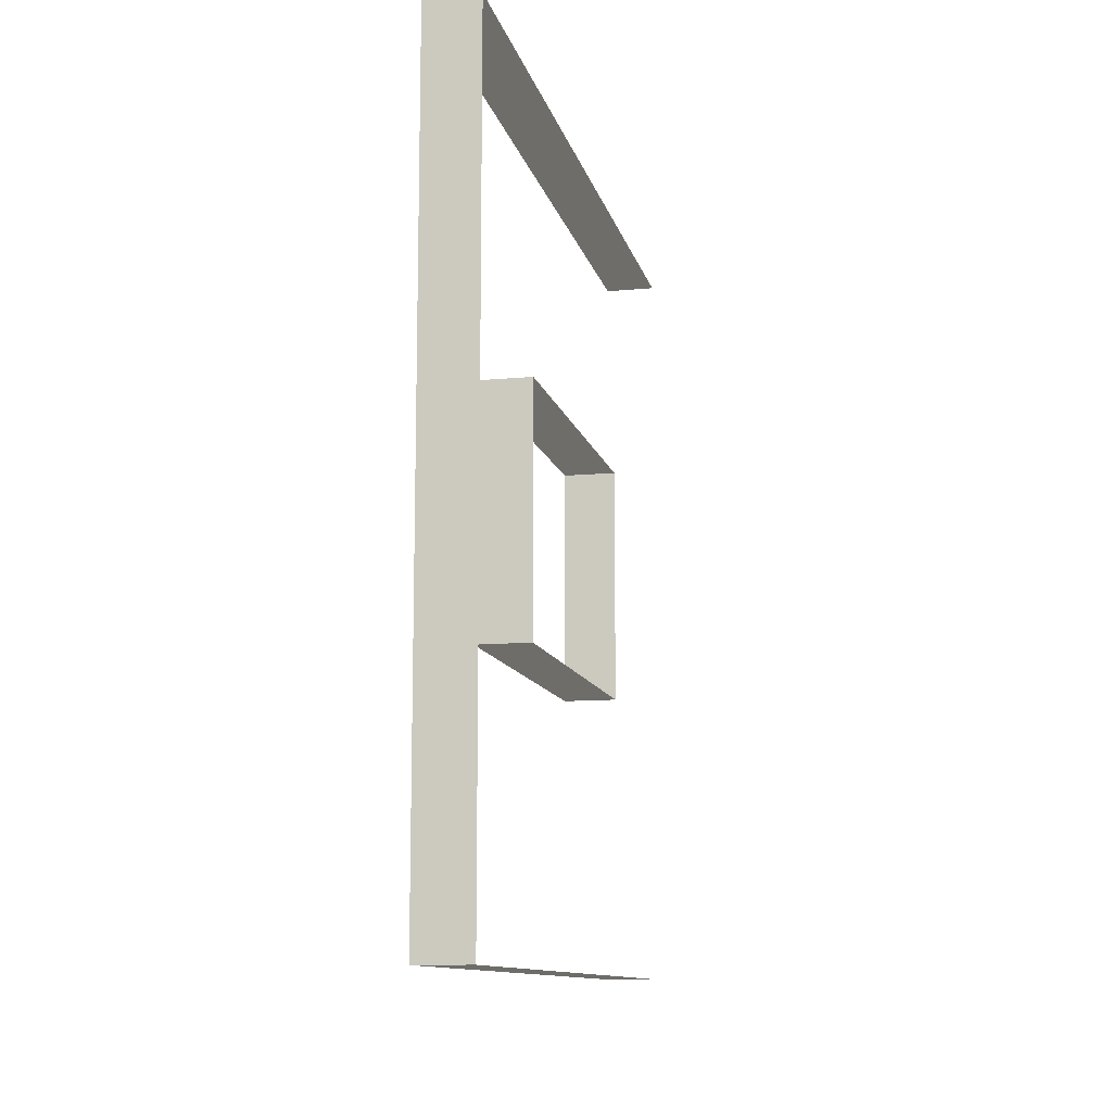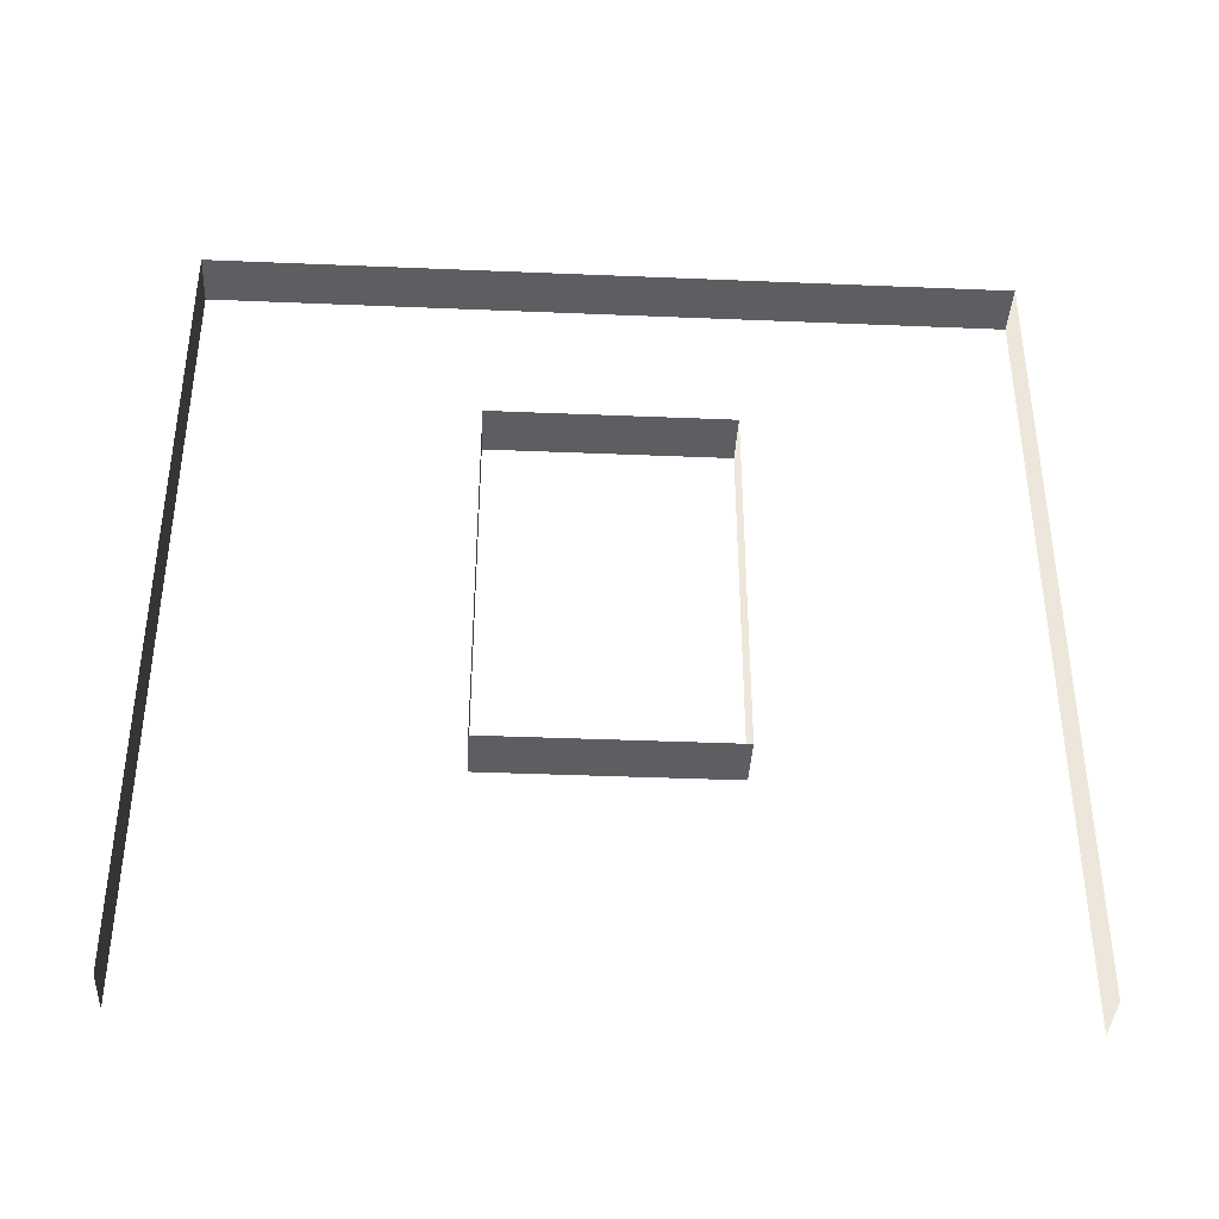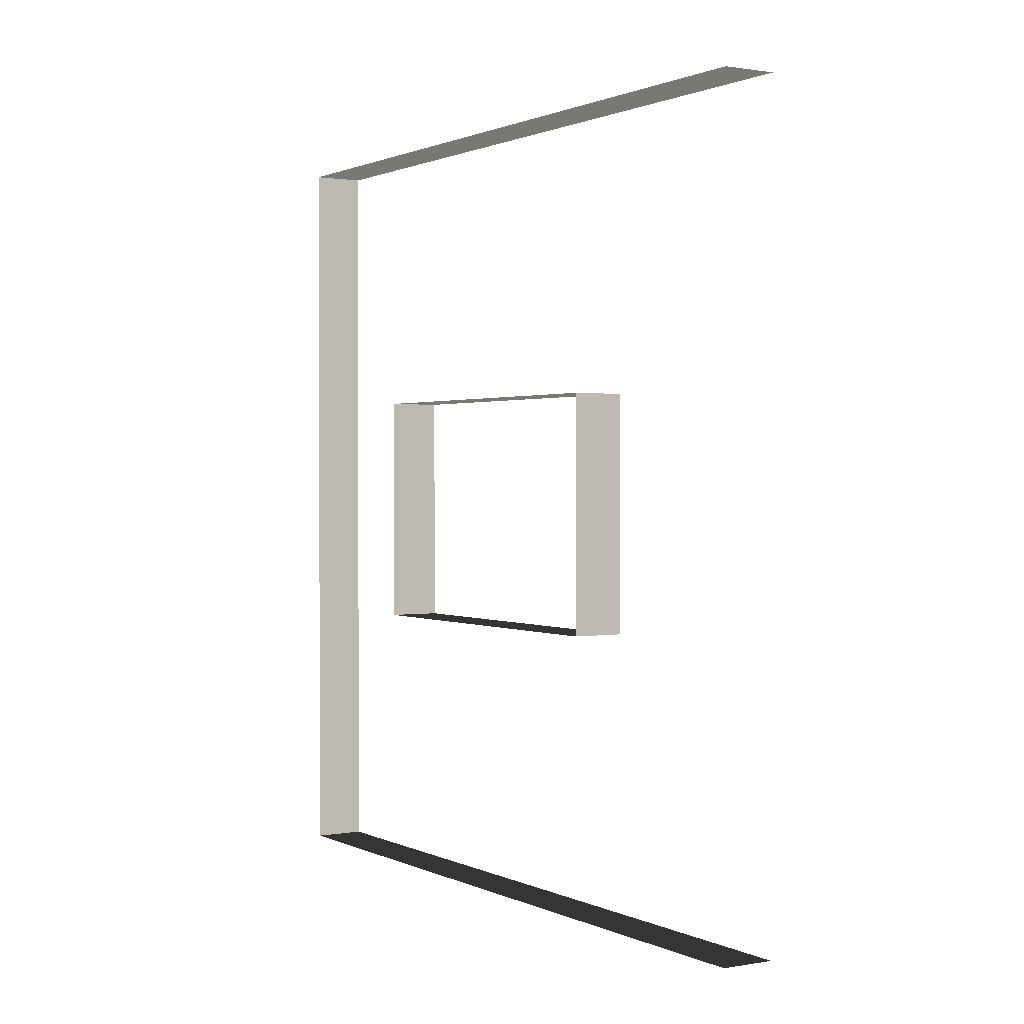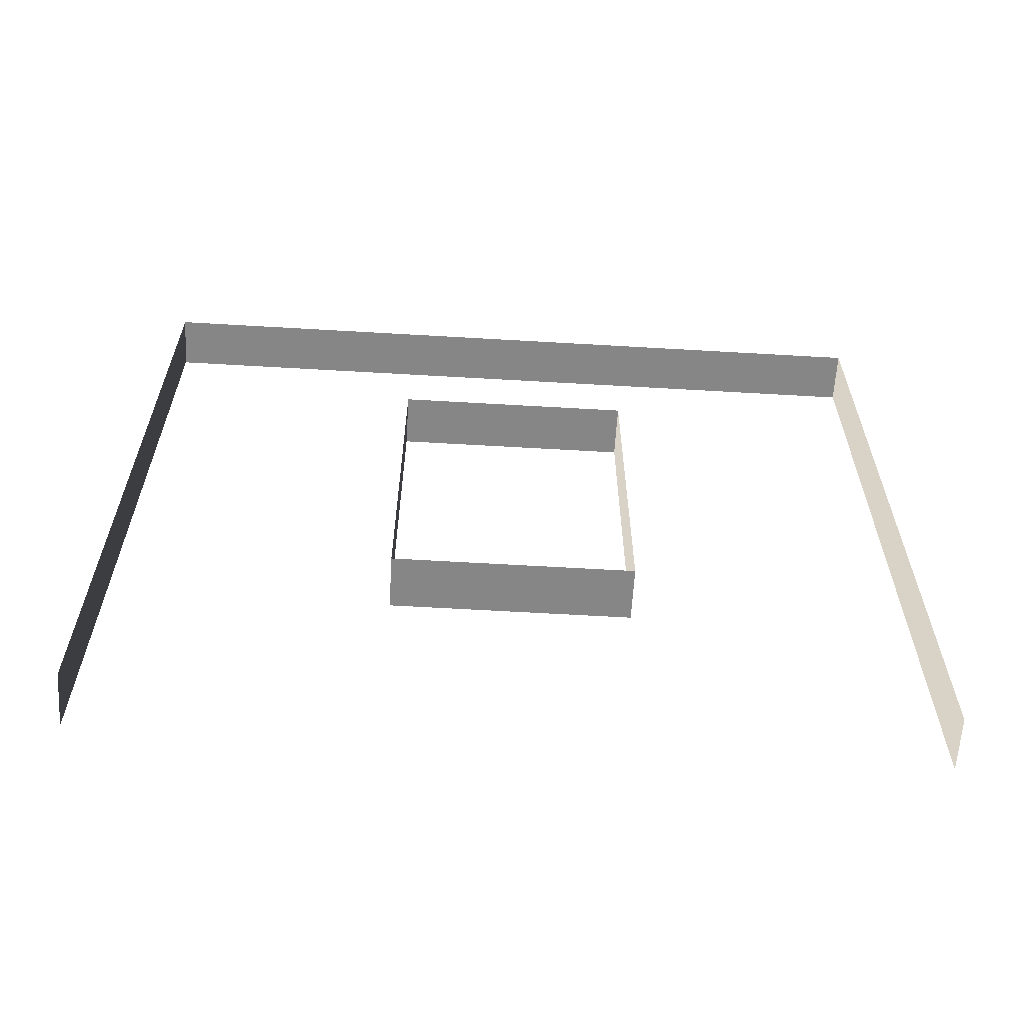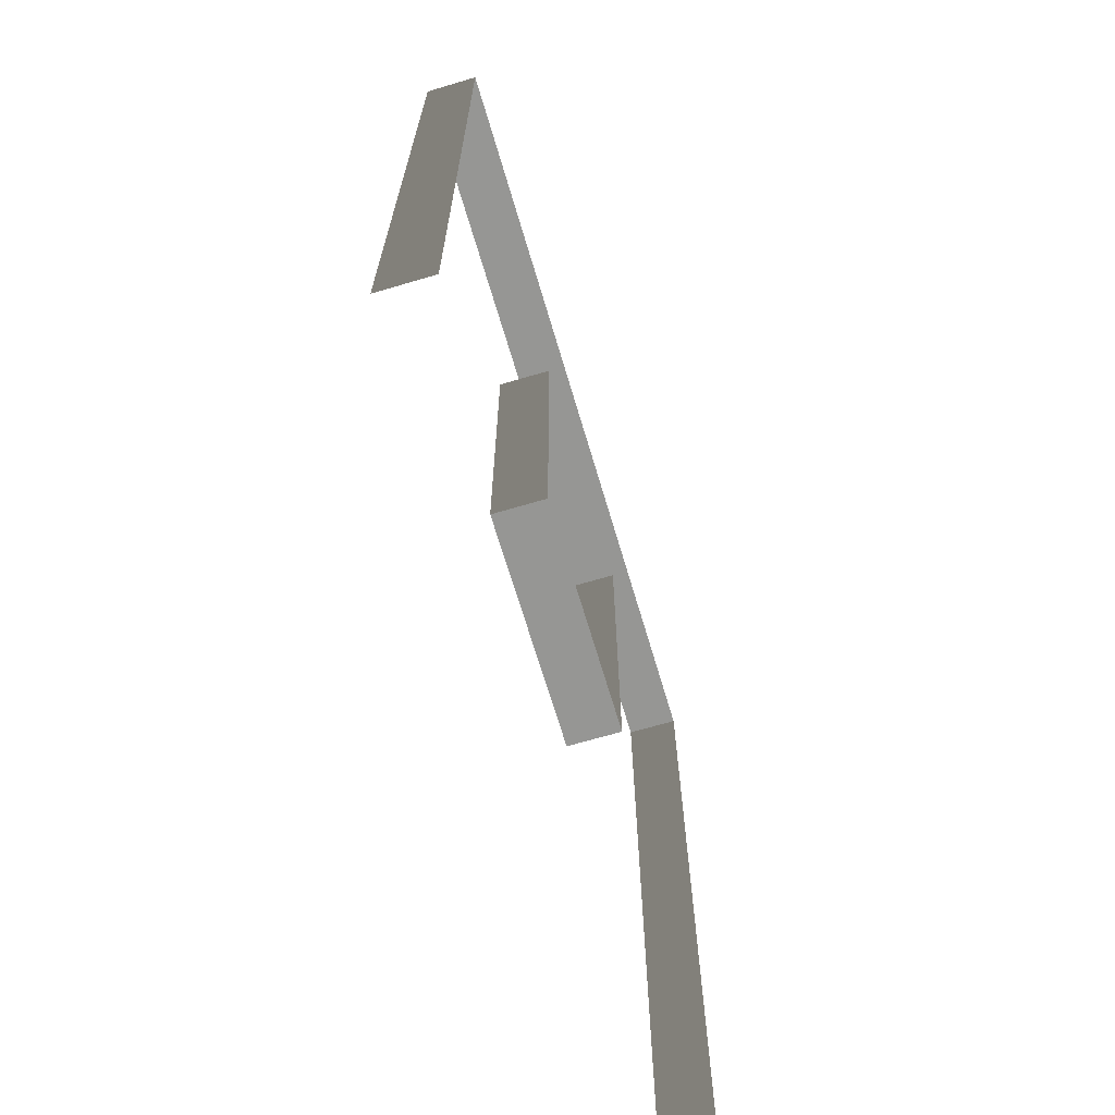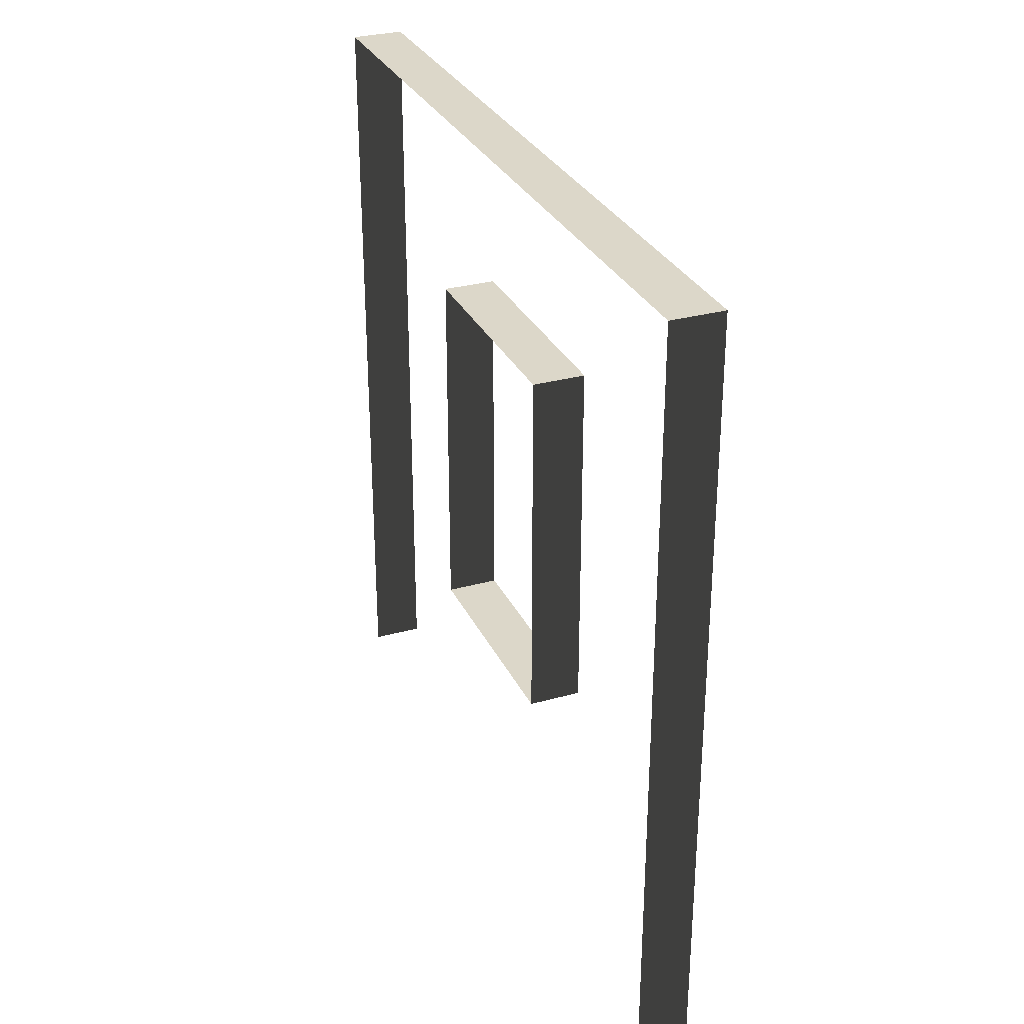
<metadata>
{"format":"obj","ext":"obj","renderer":"f3d","projection":"perspective","resolution":1024,"background":"white","views":[{"elev":-11.5,"azim":-167.4,"up":"+Z"},{"elev":-38.9,"azim":87.0,"up":"+Y"},{"elev":1.0,"azim":-31.9,"up":"+Z"},{"elev":-62.2,"azim":-93.4,"up":"+Y"},{"elev":-67.7,"azim":-163.5,"up":"+Y"},{"elev":30.3,"azim":158.0,"up":"+Y"}]}
</metadata>
<code>
v 3.478e-06 3 5.237e-07
v -0.2 3 3
v -0.2 3 5.741e-07
v 1.712e-06 3 3
v 3.475e-06 -1.129e-07 5.446e-07
v -0.2 3 5.741e-07
v -0.2 -1.129e-07 4.848e-07
v 3.478e-06 3 5.237e-07
v -0.2 -4.226e-07 3
v 1.712e-06 3 3
v 1.707e-06 -4.226e-07 3
v -0.2 3 3
v 4.858e-06 2.294 1.05
v -0.2 2.294 1.95
v 3.163e-06 2.294 1.95
v -0.2 2.294 1.05
v 4.856e-06 0.8937 1.05
v -0.2 2.294 1.05
v 4.858e-06 2.294 1.05
v -0.2 0.8937 1.05
v 3.163e-06 0.8937 1.95
v -0.2 0.8937 1.05
v 4.856e-06 0.8937 1.05
v -0.2 0.8937 1.95
v 3.163e-06 2.294 1.95
v -0.2 0.8937 1.95
v 3.163e-06 0.8937 1.95
v -0.2 2.294 1.95
g wall01_window1m_A_6_9682_1569
f 1 3 2
f 2 4 1
f 5 7 6
f 6 8 5
f 9 11 10
f 10 12 9
f 13 15 14
f 14 16 13
f 17 19 18
f 18 20 17
f 21 23 22
f 22 24 21
f 25 27 26
f 26 28 25

</code>
